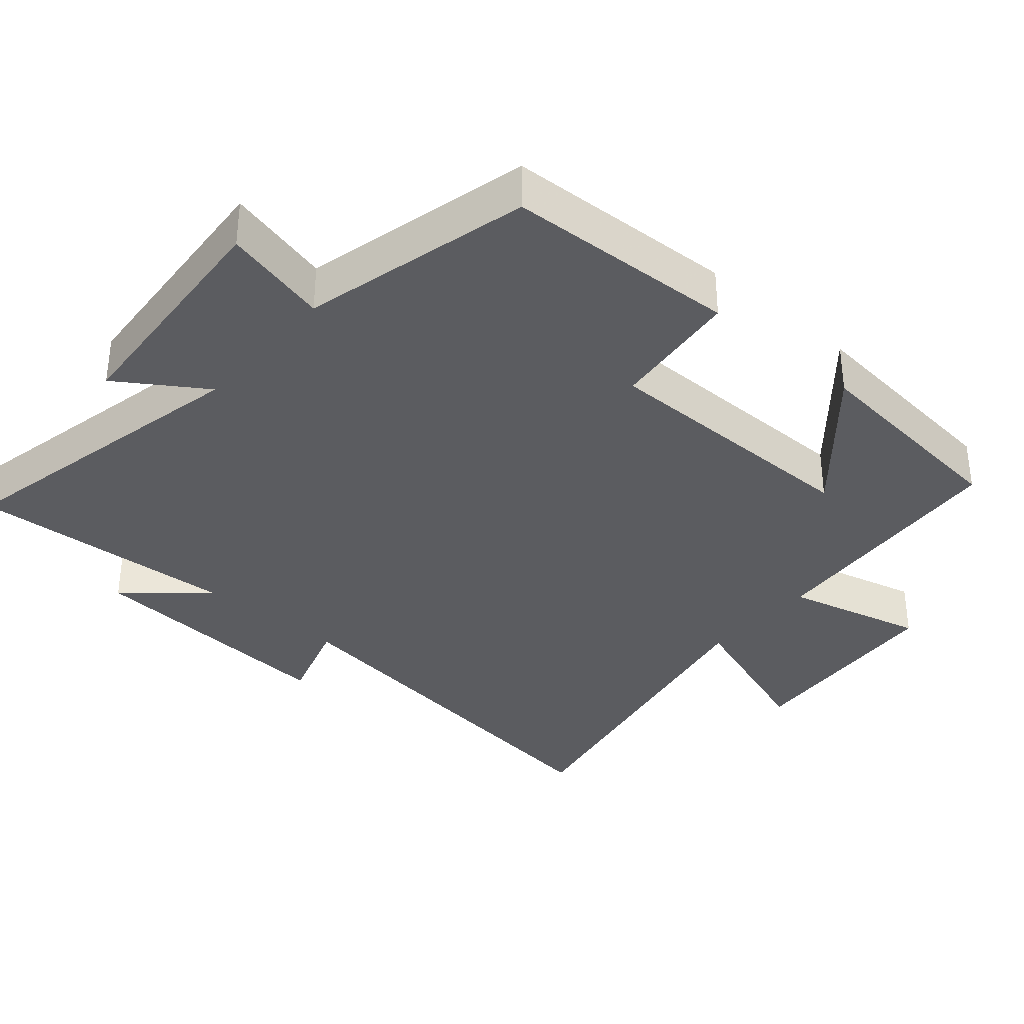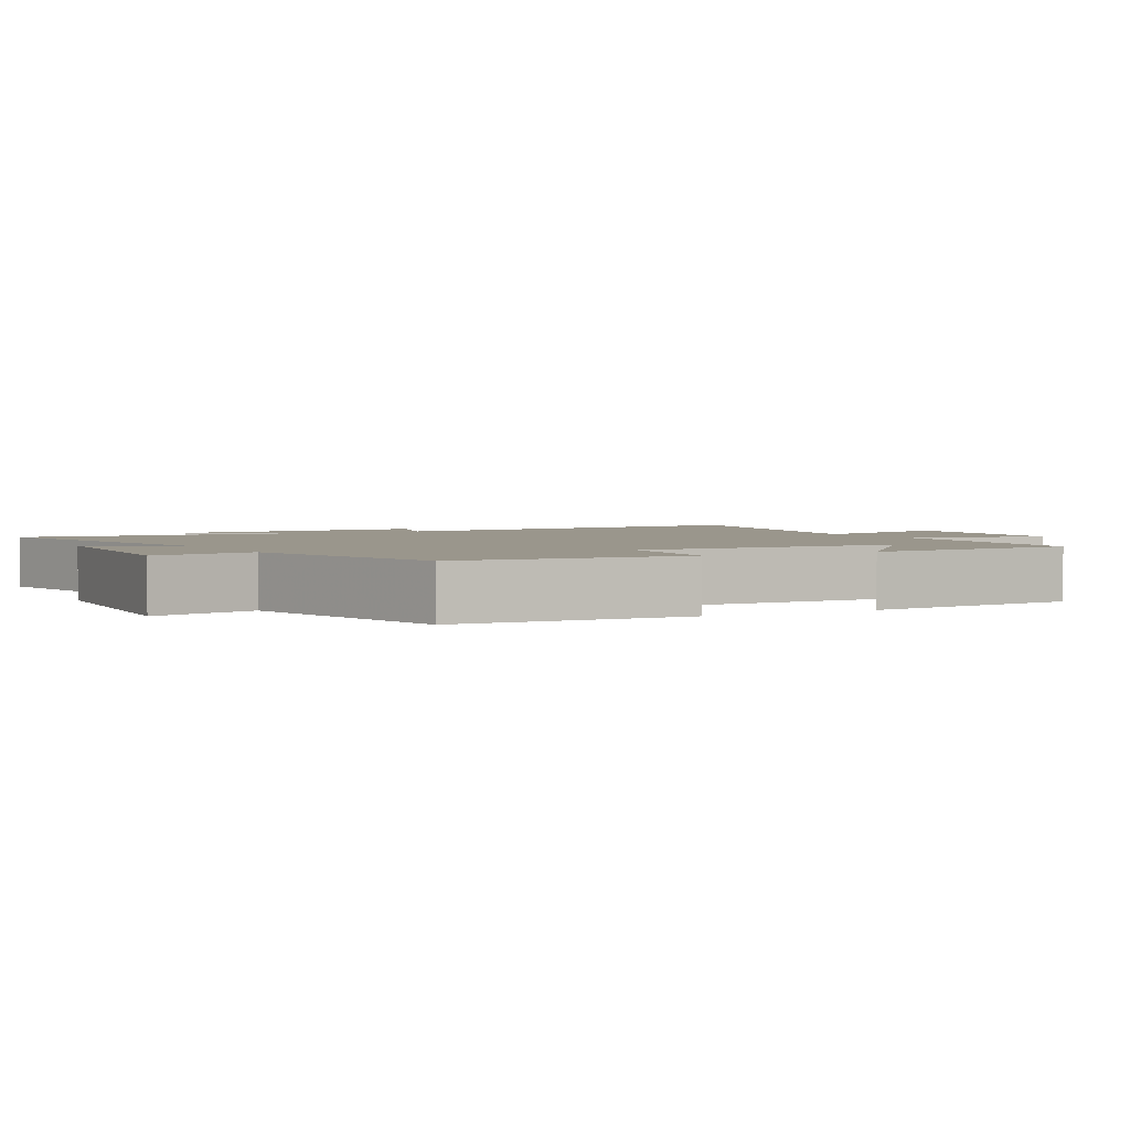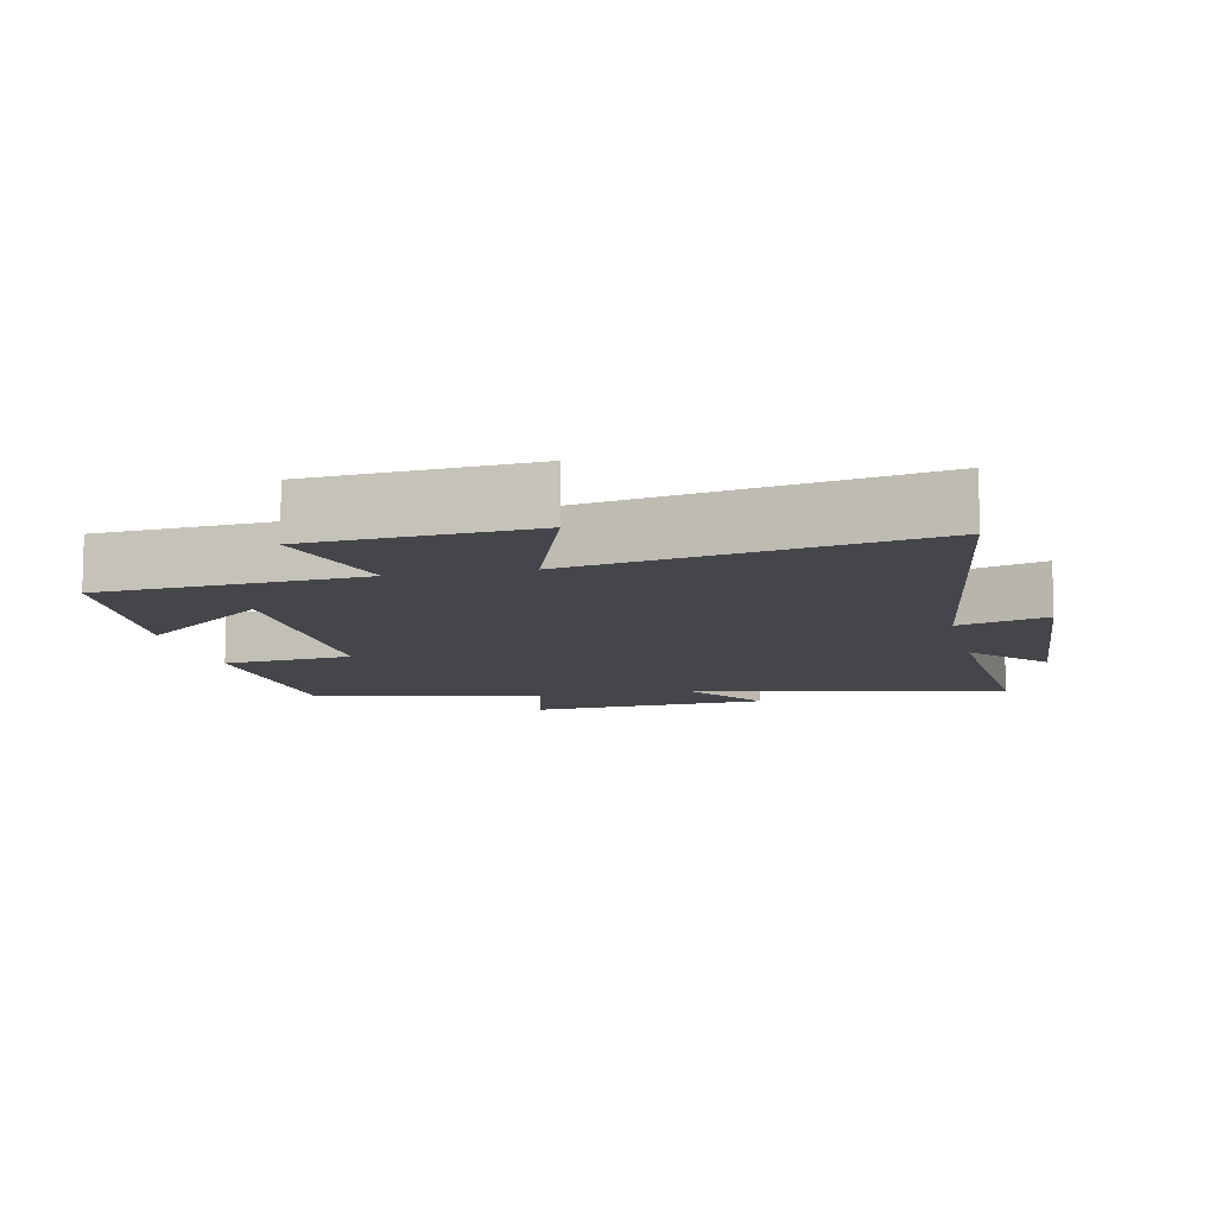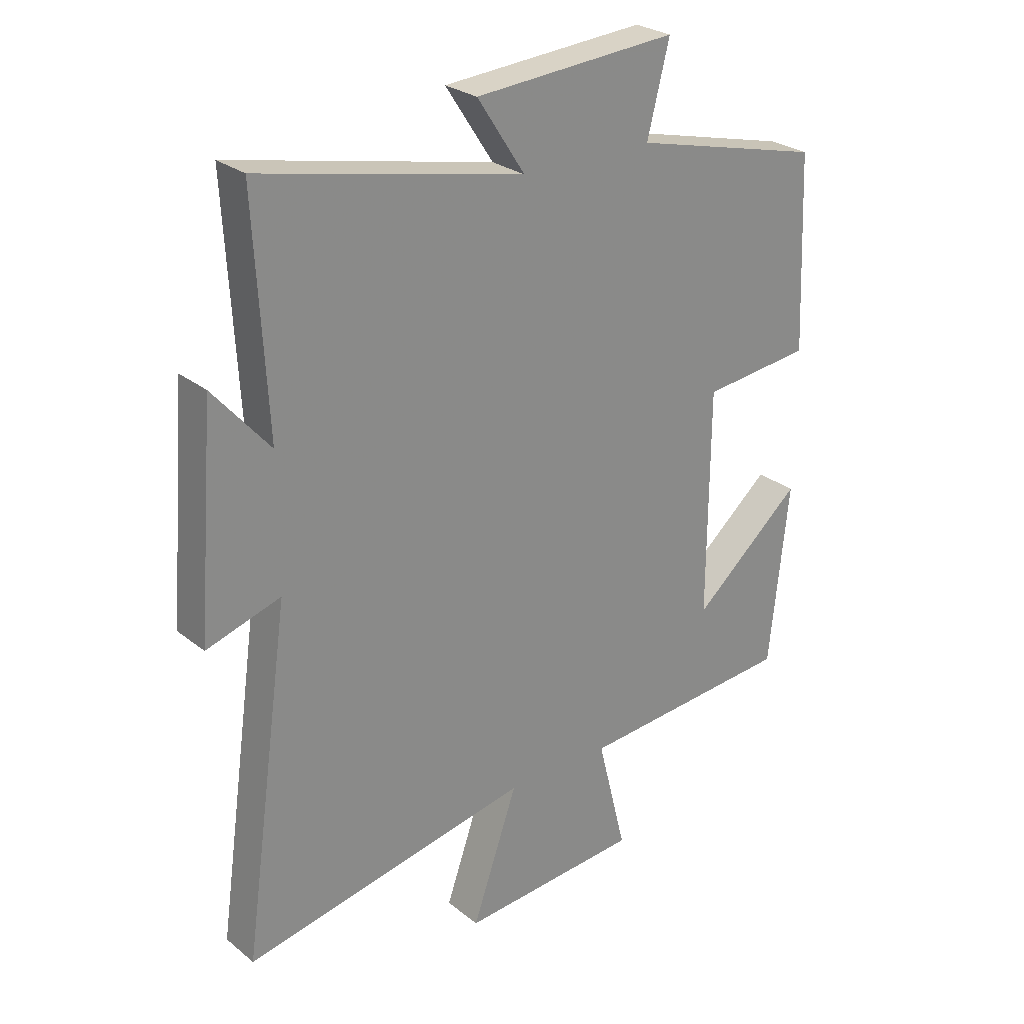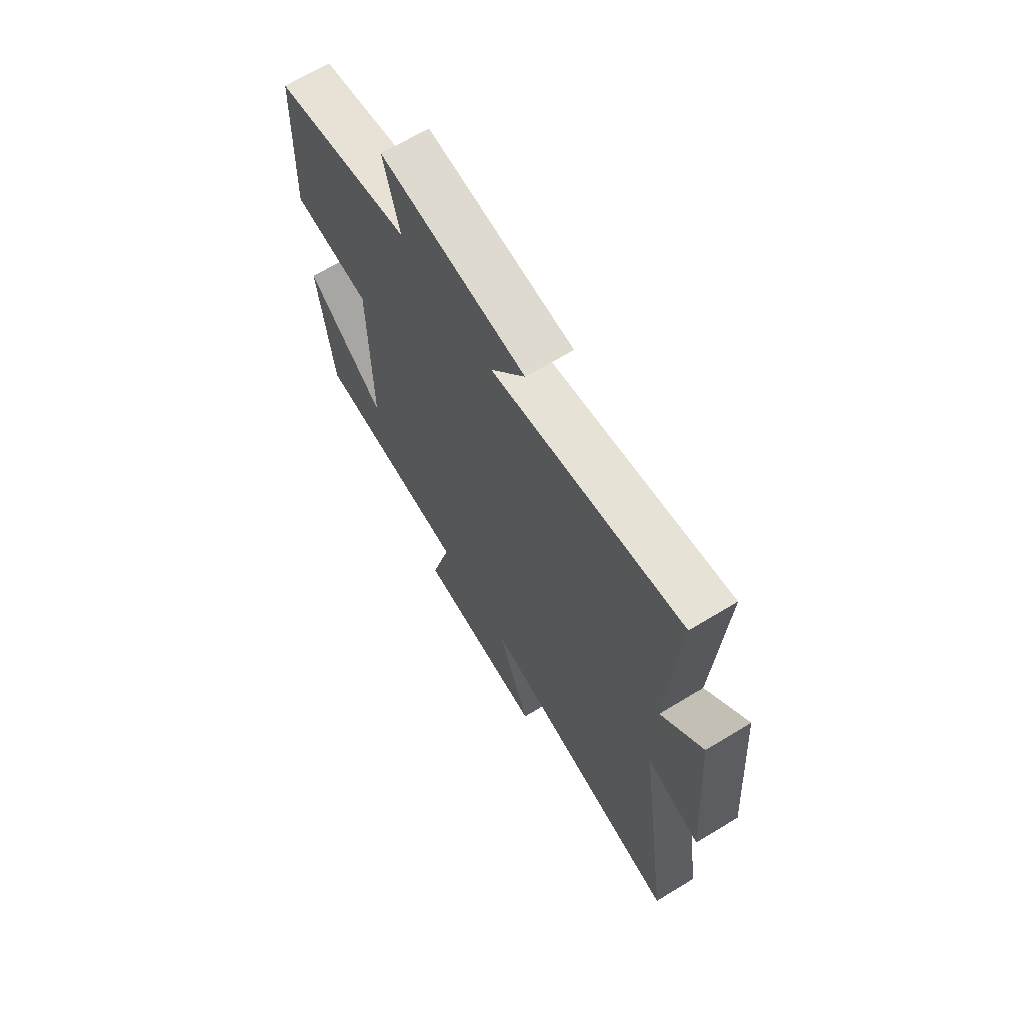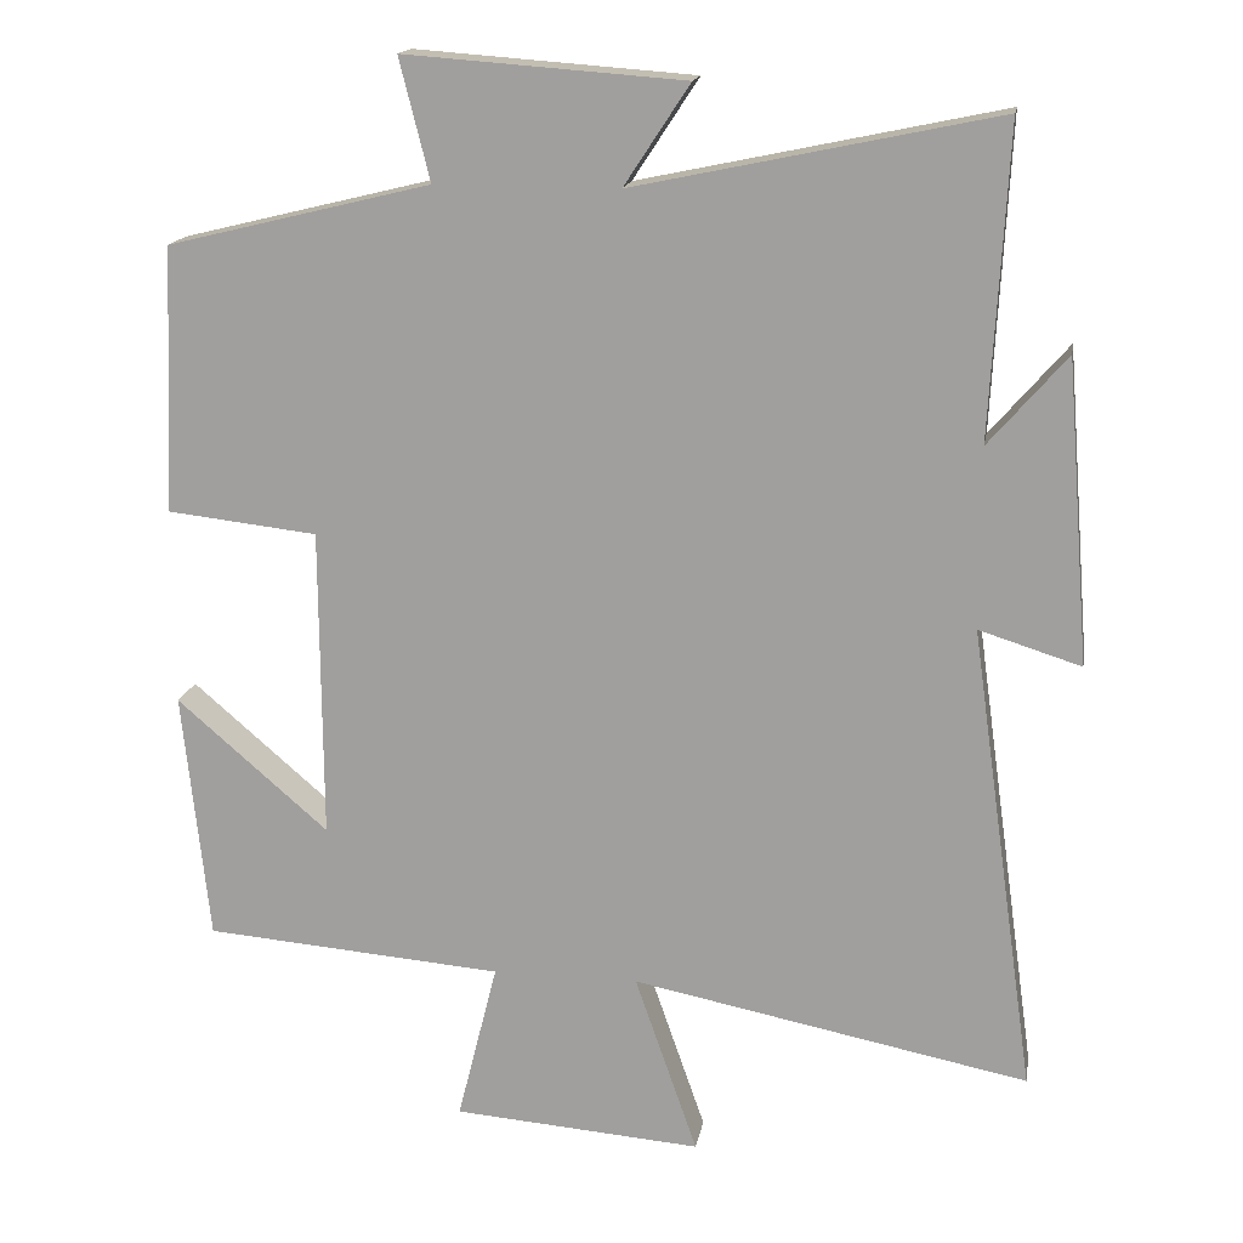
<metadata>
{"format":"obj","ext":"obj","renderer":"f3d","projection":"perspective","resolution":1024,"background":"white","views":[{"elev":-35.1,"azim":49.3,"up":"+Y"},{"elev":2.5,"azim":61.7,"up":"+Y"},{"elev":-9.7,"azim":-167.5,"up":"+Y"},{"elev":26.6,"azim":-39.1,"up":"+Z"},{"elev":67.7,"azim":-121.2,"up":"+Z"},{"elev":16.3,"azim":-170.3,"up":"+Z"}]}
</metadata>
<code>
v -0.521 0.07 0.595
v -0.07 0.07 0.5
v -0.152 0.07 0.625
v 0.196 0.07 0.651
v 0.158 0.07 0.5
v 0.486 0.07 0.42
v 0.5 0.07 0.088
v 0.313 0.07 0.067
v 0.311 0.07 -0.321
v 0.5 0.07 -0.158
v 0.467 0.07 -0.47
v 0.094 0.07 -0.5
v 0.144 0.07 -0.7
v -0.166 0.07 -0.724
v -0.088 0.07 -0.5
v -0.582 0.07 -0.598
v -0.5 0.07 -0.015
v -0.627 0.07 -0.055
v -0.597 0.07 0.321
v -0.5 0.07 0.209
v -0.521 0 0.595
v -0.07 0 0.5
v -0.152 0 0.625
v 0.196 0 0.651
v 0.158 0 0.5
v 0.486 0 0.42
v 0.5 0 0.088
v 0.313 0 0.067
v 0.311 0 -0.321
v 0.5 0 -0.158
v 0.467 0 -0.47
v 0.094 0 -0.5
v 0.144 0 -0.7
v -0.166 0 -0.724
v -0.088 0 -0.5
v -0.582 0 -0.598
v -0.5 0 -0.015
v -0.627 0 -0.055
v -0.597 0 0.321
v -0.5 0 0.209
f 17 18 19 20
f 15 16 17
f 15 17 20
f 12 13 14 15
f 20 1 2
f 15 20 2
f 12 15 2
f 9 10 11
f 9 11 12
f 8 9 12 2
f 7 8 2
f 6 7 2
f 5 6 2
f 2 3 4 5
f 40 39 38 37
f 37 36 35
f 40 37 35
f 35 34 33 32
f 22 21 40
f 22 40 35
f 22 35 32
f 31 30 29
f 32 31 29
f 22 32 29 28
f 22 28 27
f 22 27 26
f 22 26 25
f 25 24 23 22
f 1 21 22 2
f 2 22 23 3
f 3 23 24 4
f 4 24 25 5
f 5 25 26 6
f 6 26 27 7
f 7 27 28 8
f 8 28 29 9
f 9 29 30 10
f 10 30 31 11
f 11 31 32 12
f 12 32 33 13
f 13 33 34 14
f 14 34 35 15
f 15 35 36 16
f 16 36 37 17
f 17 37 38 18
f 18 38 39 19
f 19 39 40 20
f 20 40 21 1

</code>
